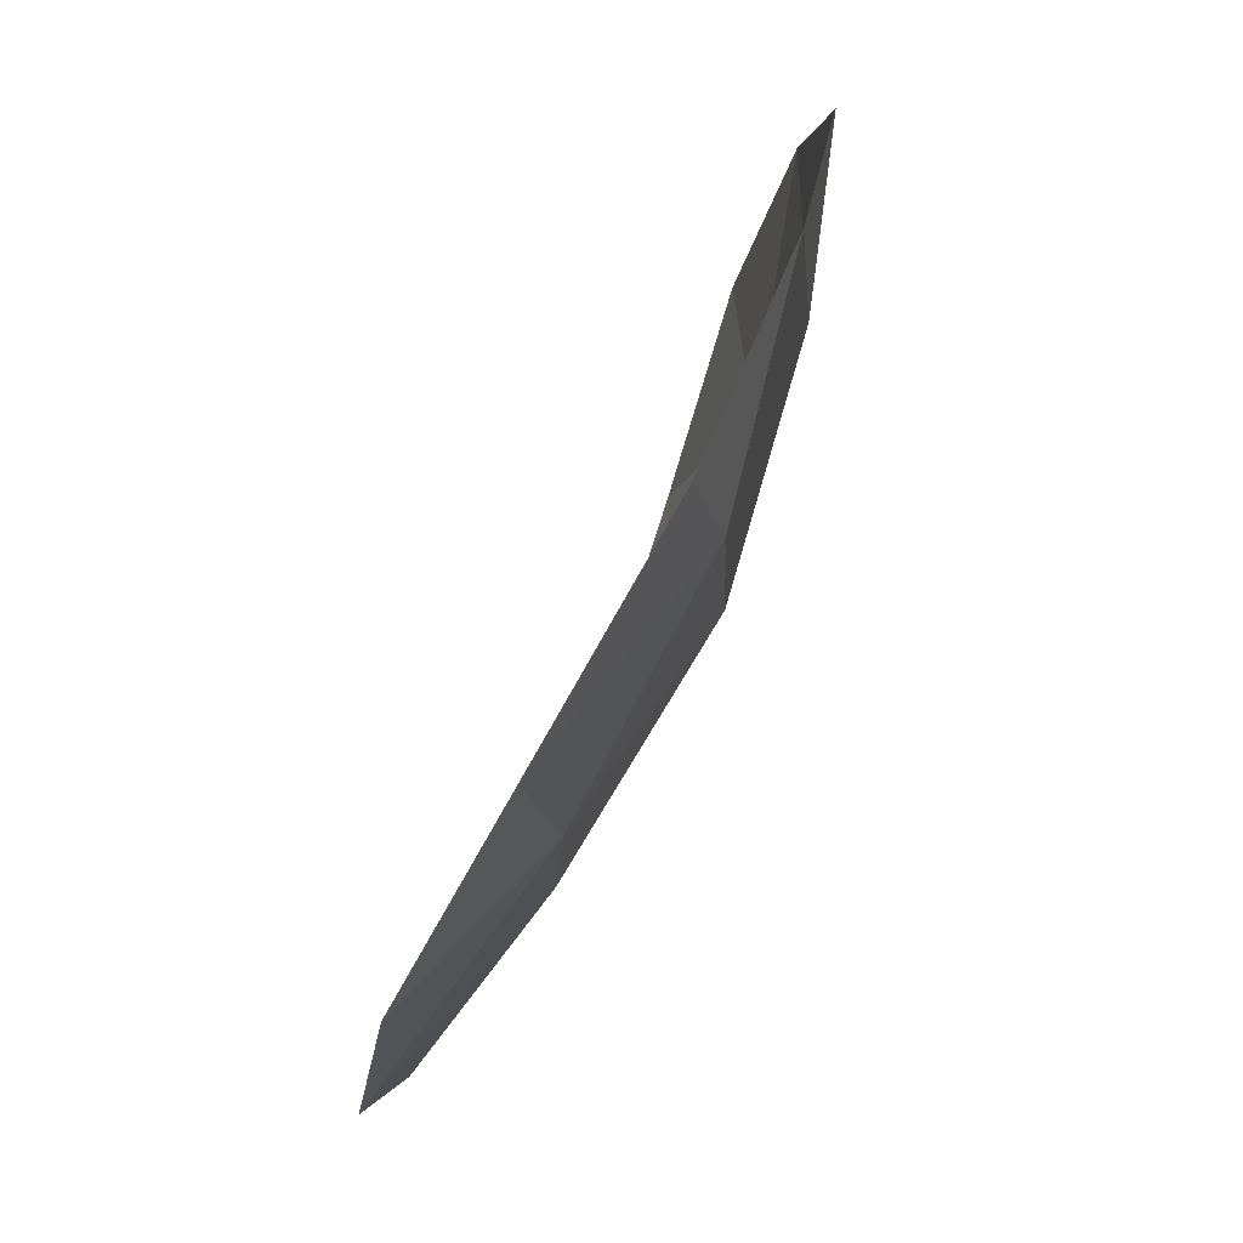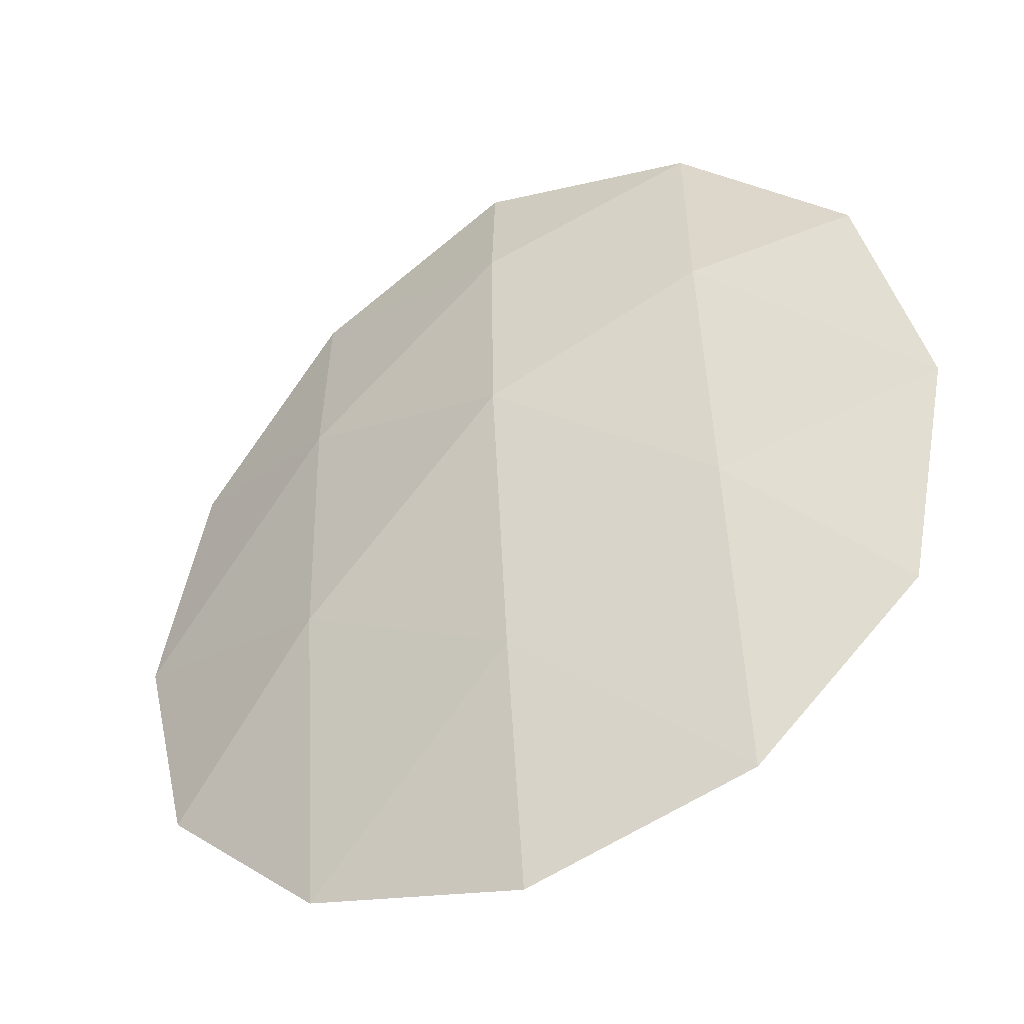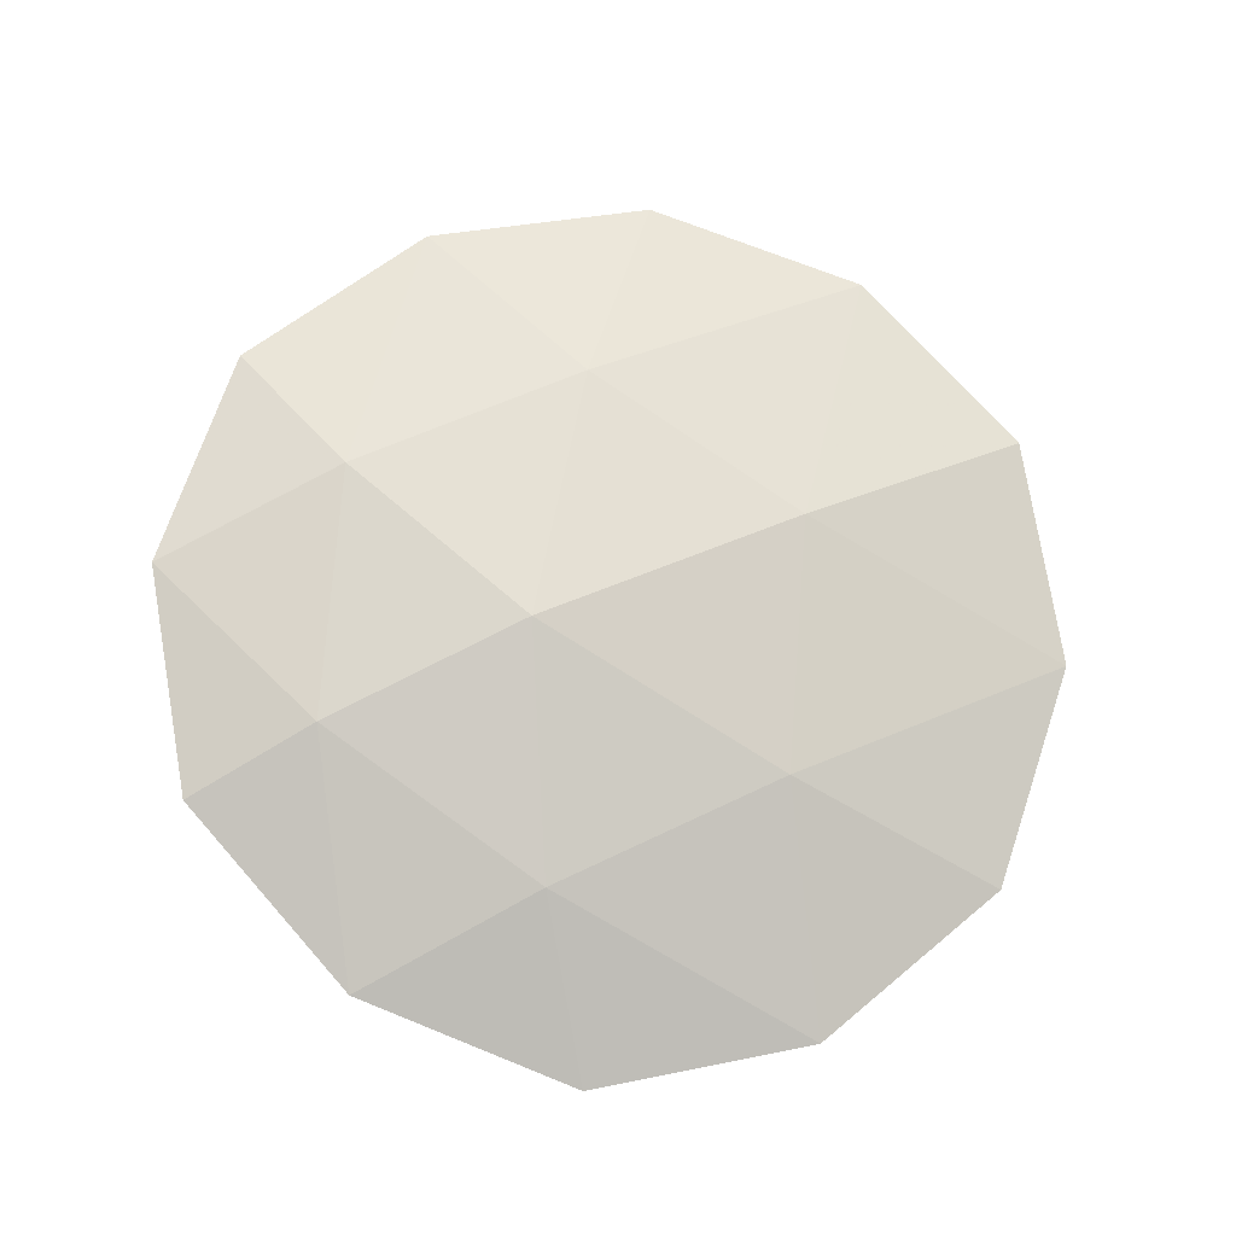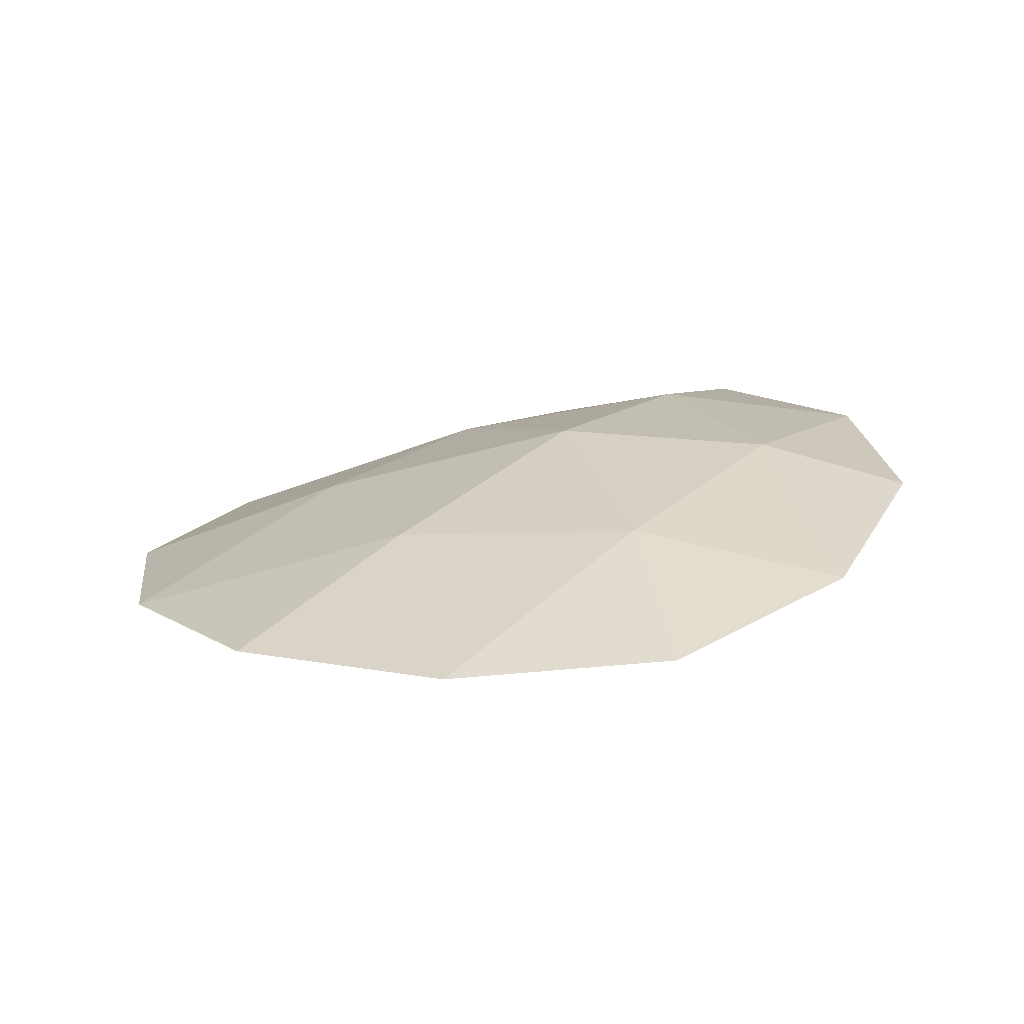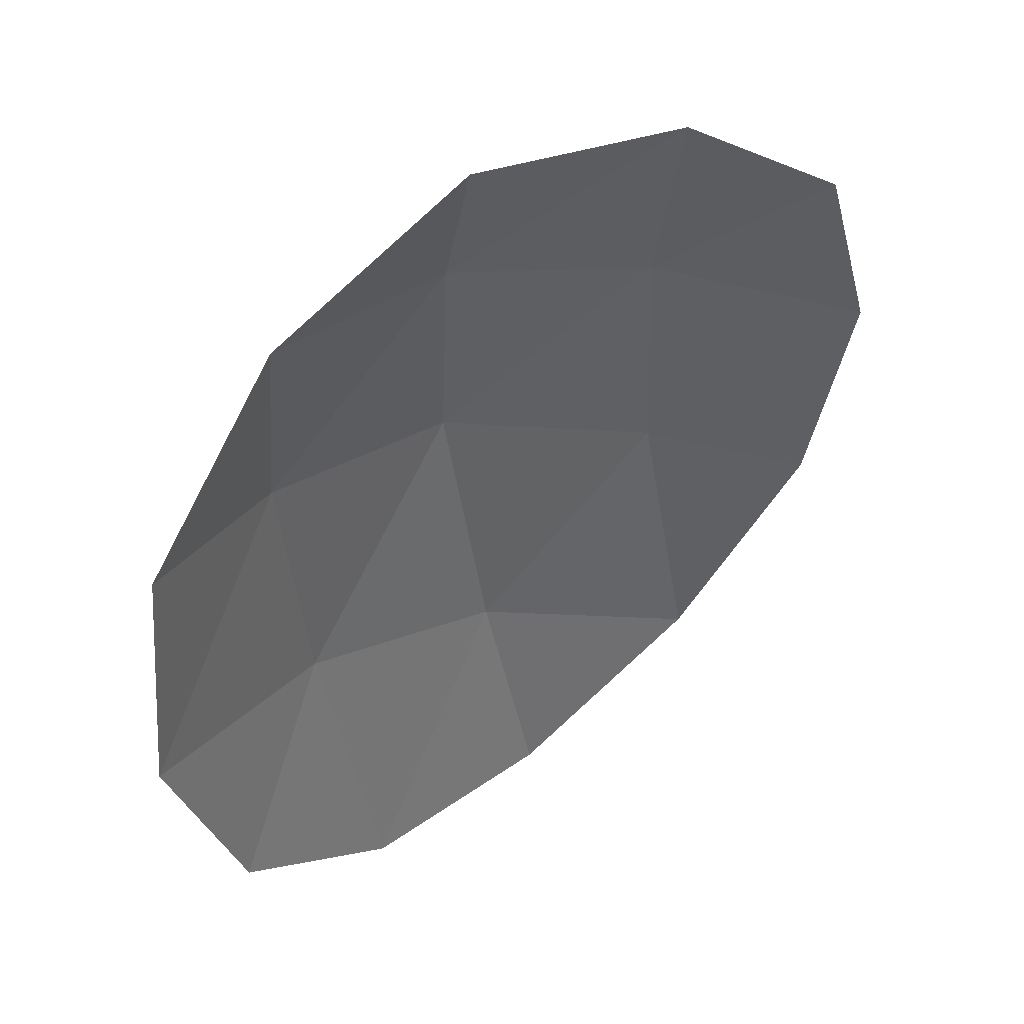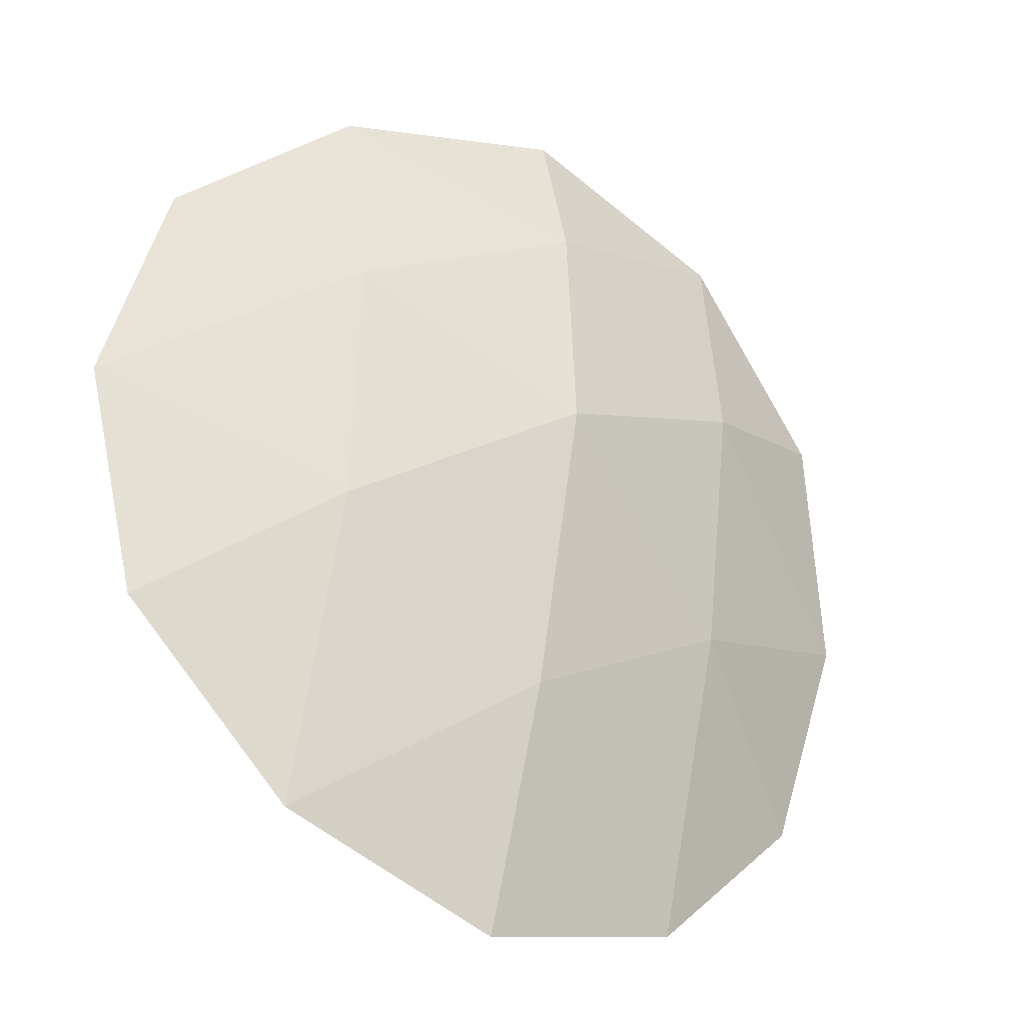
<metadata>
{"format":"obj","ext":"obj","renderer":"f3d","projection":"perspective","resolution":1024,"background":"white","views":[{"elev":75.9,"azim":106.6,"up":"+Z"},{"elev":-46.0,"azim":-158.1,"up":"+Z"},{"elev":71.4,"azim":64.2,"up":"+Y"},{"elev":19.3,"azim":-141.3,"up":"+Y"},{"elev":54.4,"azim":-45.9,"up":"+Z"},{"elev":-33.8,"azim":137.4,"up":"+Z"}]}
</metadata>
<code>
v -0.02432 0.199 0.1635
v 0 -0.01566 -0.875
v -0.7578 0.02181 -0.4375
v -0.7578 0.1527 0.4375
v 0 0.137 0.875
v 0.7578 -0.0878 0.4375
v 0.7578 -0.1096 -0.4375
v -0.01459 0.1 -0.4019
v -0.433 0 -0.75
v -0.4476 0.1375 -0.1519
v -0.866 0.08725 0
v -0.4476 0.203 0.3481
v -0.433 0.1745 0.75
v -0.01459 0.1873 0.5981
v 0.433 0.02461 0.75
v 0.4184 0.07488 0.3481
v 0.866 -0.1253 0
v 0.4184 0.05307 -0.1519
v 0.433 -0.06263 -0.75
f 10 8 9
f 12 10 11
f 14 12 13
f 16 14 15
f 18 16 17
f 8 18 19
f 9 8 2
f 10 9 3
f 8 10 1
f 11 10 3
f 12 11 4
f 10 12 1
f 13 12 4
f 14 13 5
f 12 14 1
f 15 14 5
f 16 15 6
f 14 16 1
f 17 16 6
f 18 17 7
f 16 18 1
f 19 18 7
f 8 19 2
f 18 8 1

</code>
